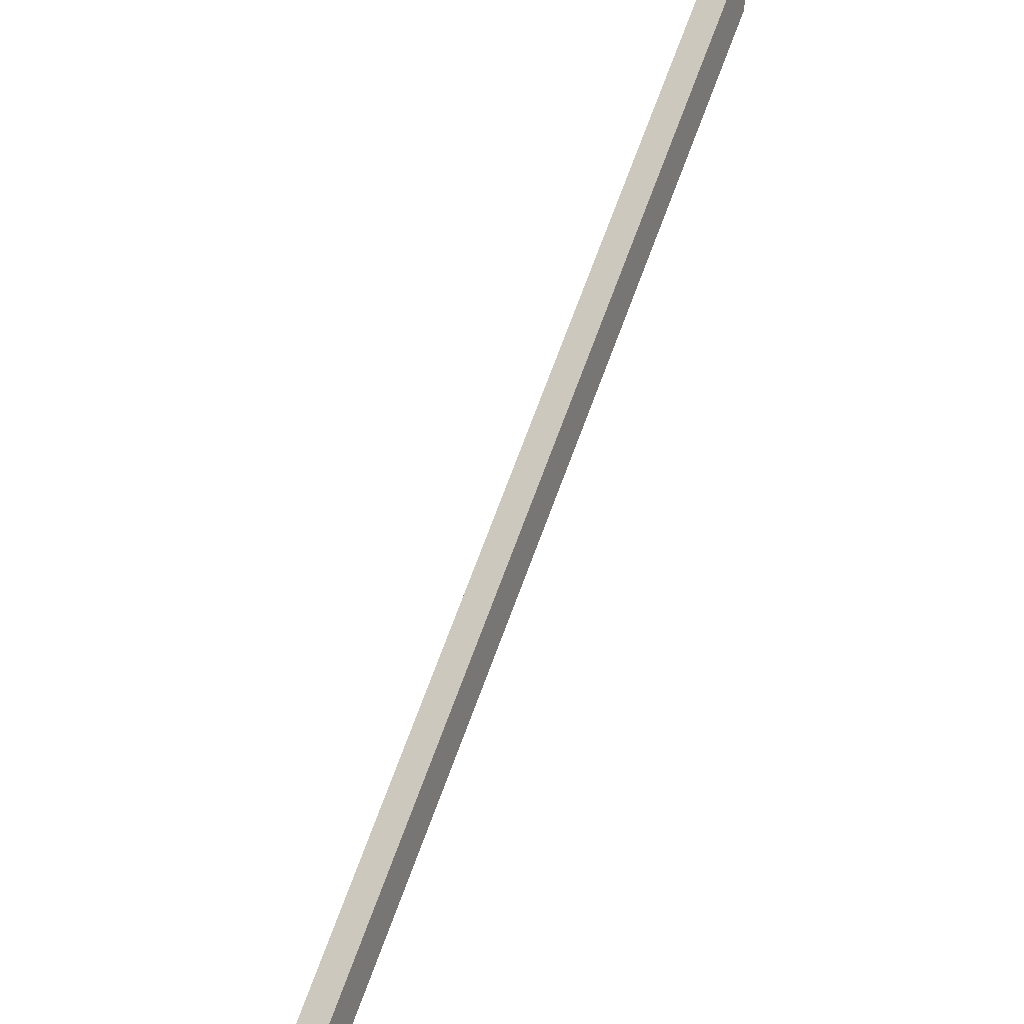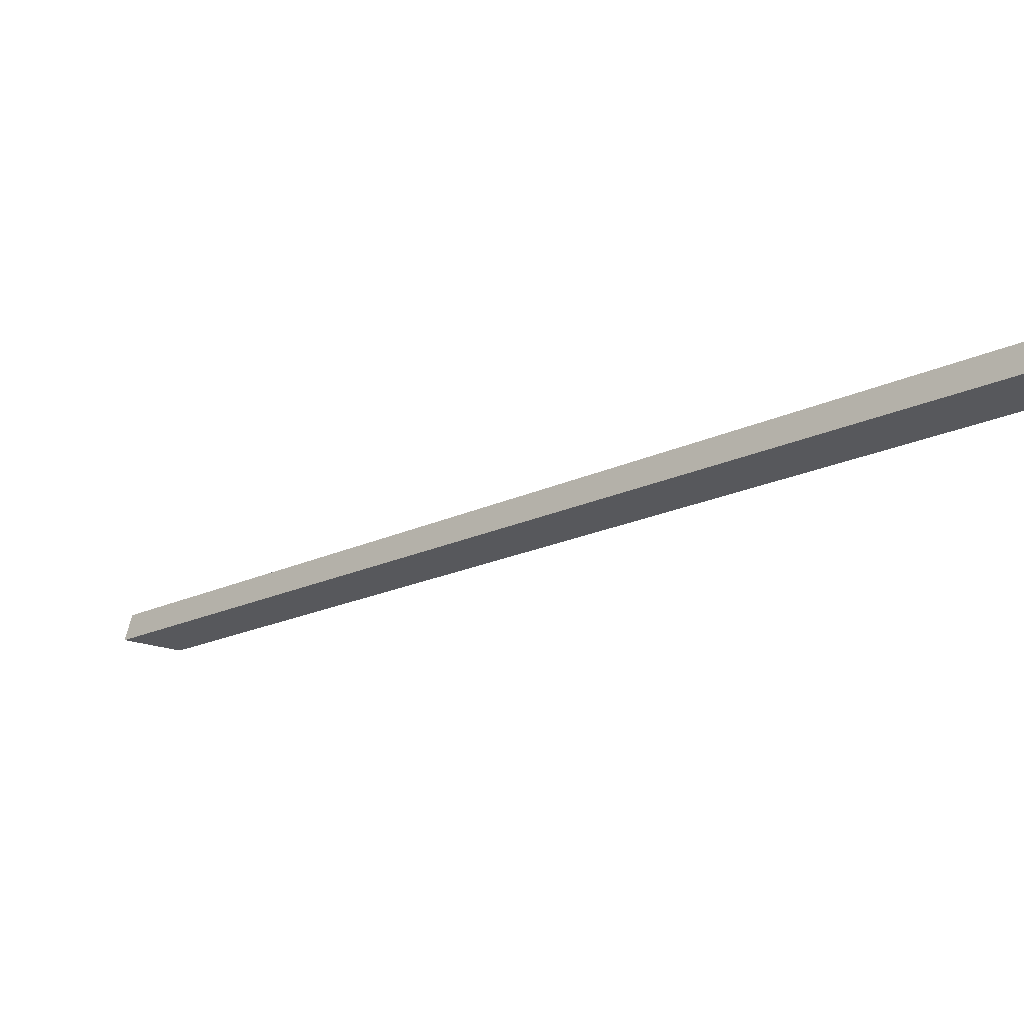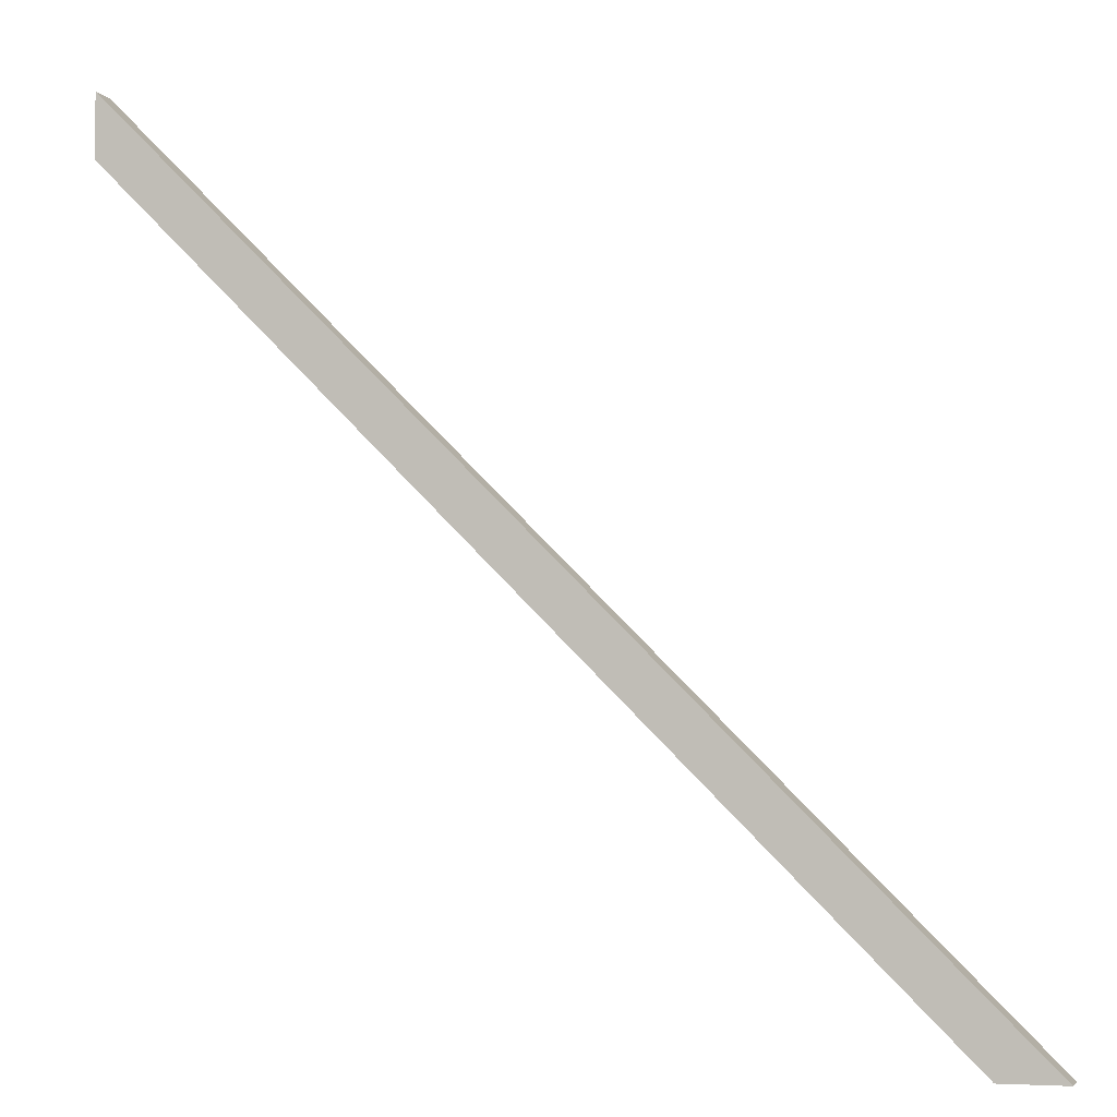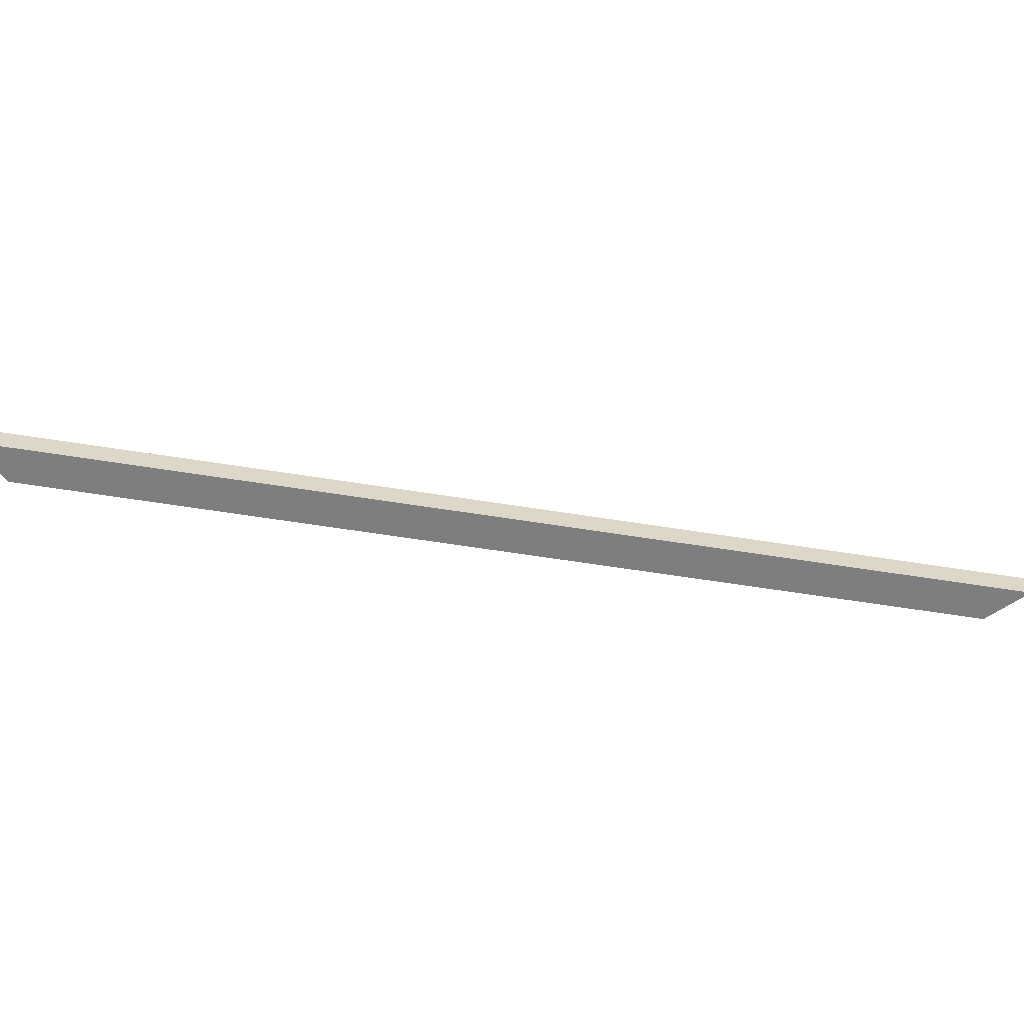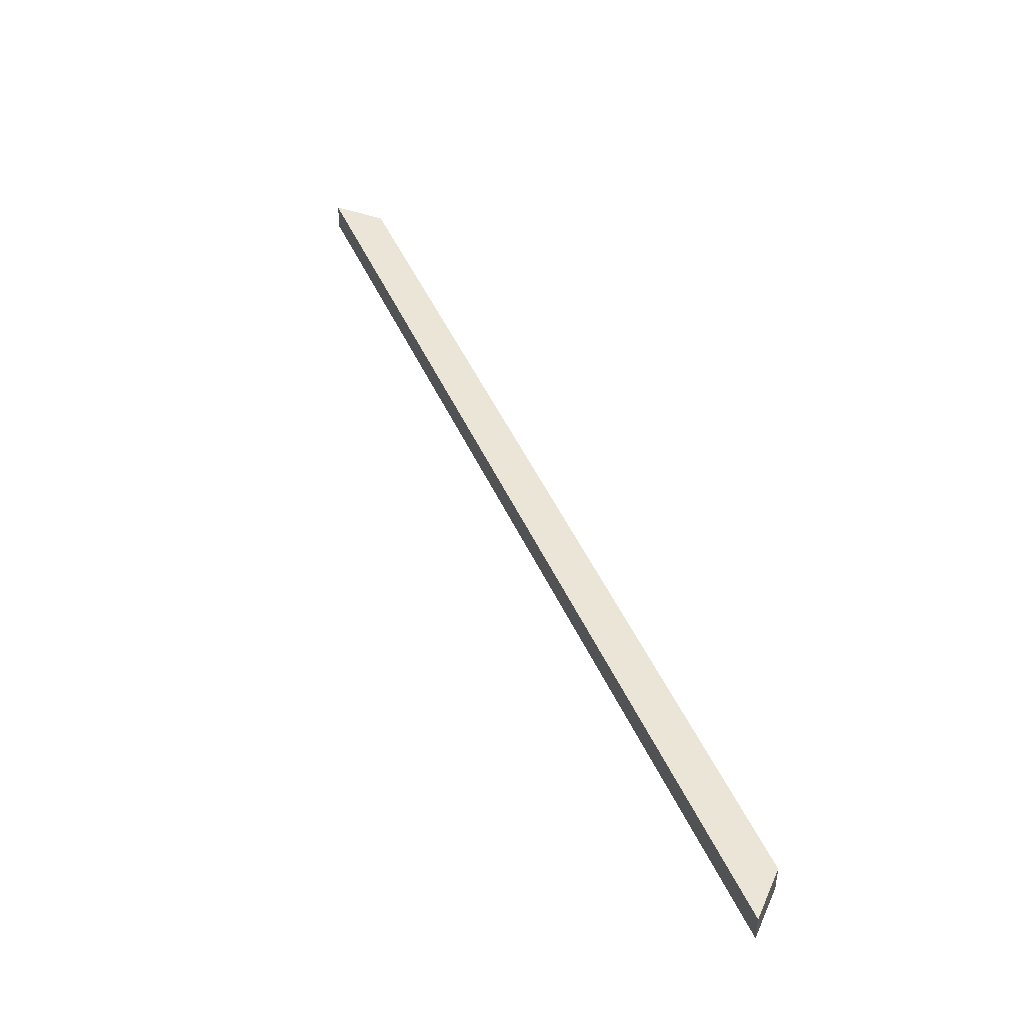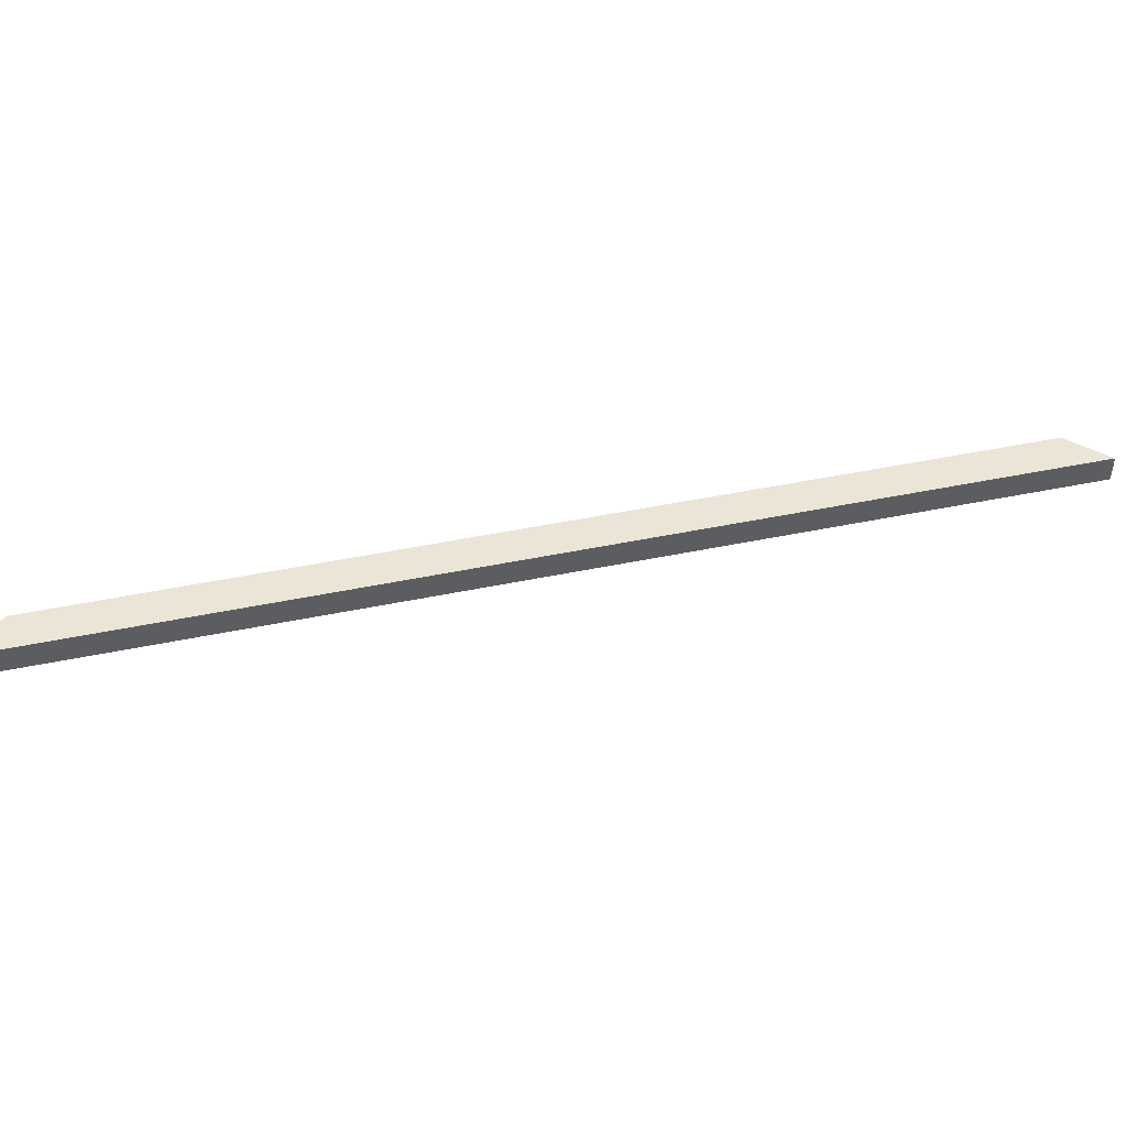
<metadata>
{"format":"obj","ext":"obj","renderer":"f3d","projection":"perspective","resolution":1024,"background":"white","views":[{"elev":28.6,"azim":-59.8,"up":"+Z"},{"elev":61.8,"azim":11.6,"up":"+Z"},{"elev":-4.0,"azim":-164.1,"up":"+Z"},{"elev":-59.4,"azim":-54.4,"up":"+Y"},{"elev":44.3,"azim":22.7,"up":"+Y"},{"elev":45.9,"azim":-58.5,"up":"+Y"}]}
</metadata>
<code>
o 03913cba55a42bee9652dc78fac76d4ff1f84bfb8fdea372e620e39e6fbbdb9
v 698.1 315 -1600
v 698.1 280 -1600
v 627.4 280 -1600
v 627.4 315 -1600
v 1600 280 -627.4
v 1600 280 -698.1
v 1600 315 -698.1
v 1600 315 -627.4
f 1 2 3
f 1 3 4
f 5 3 2
f 6 5 2
f 7 6 1
f 1 6 2
f 1 4 8
f 1 8 7
f 4 3 8
f 8 3 5
f 5 6 7
f 8 5 7

</code>
